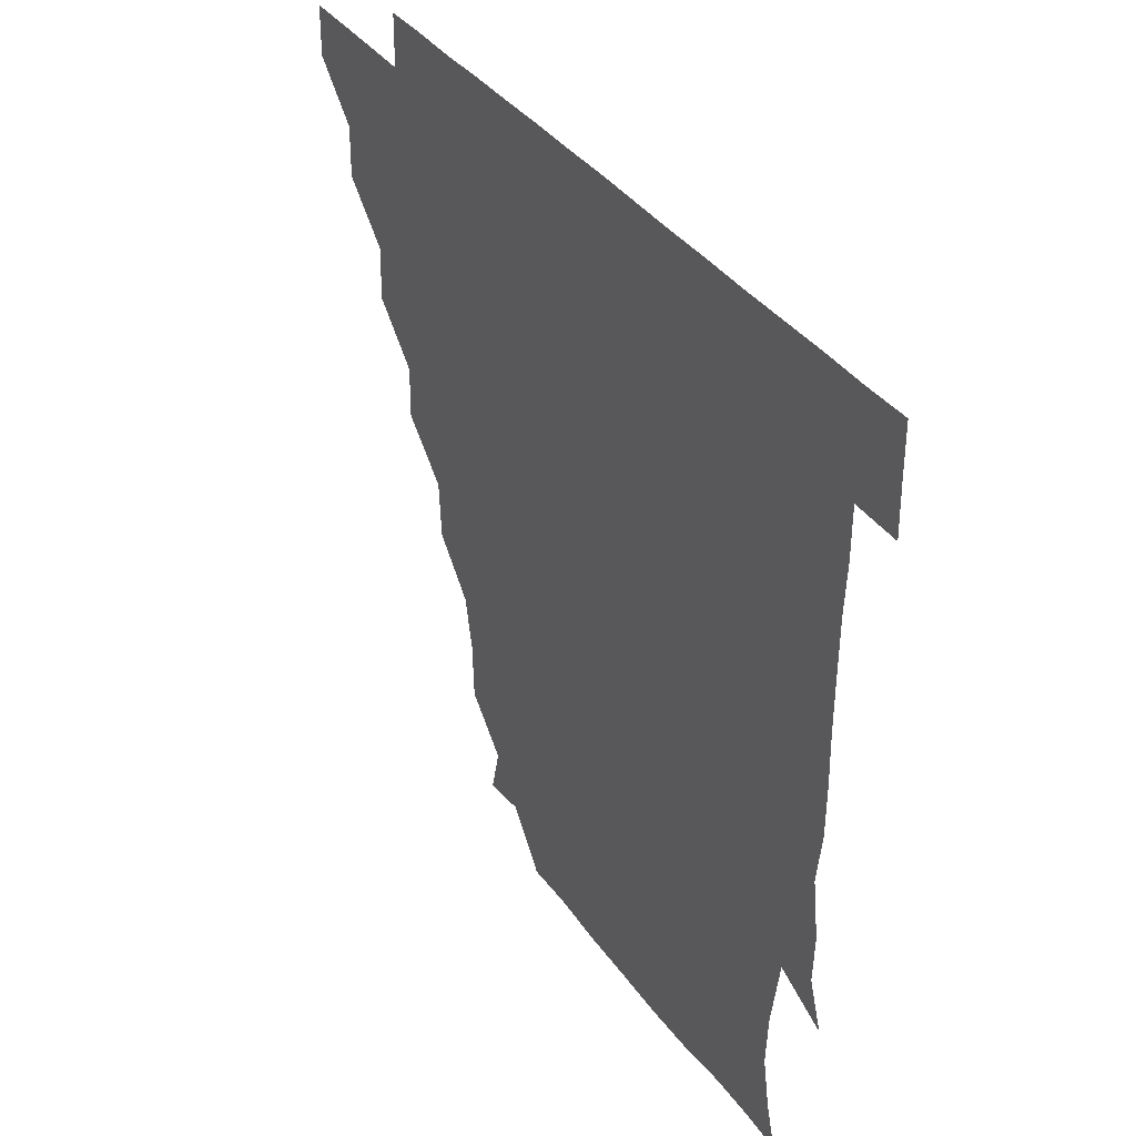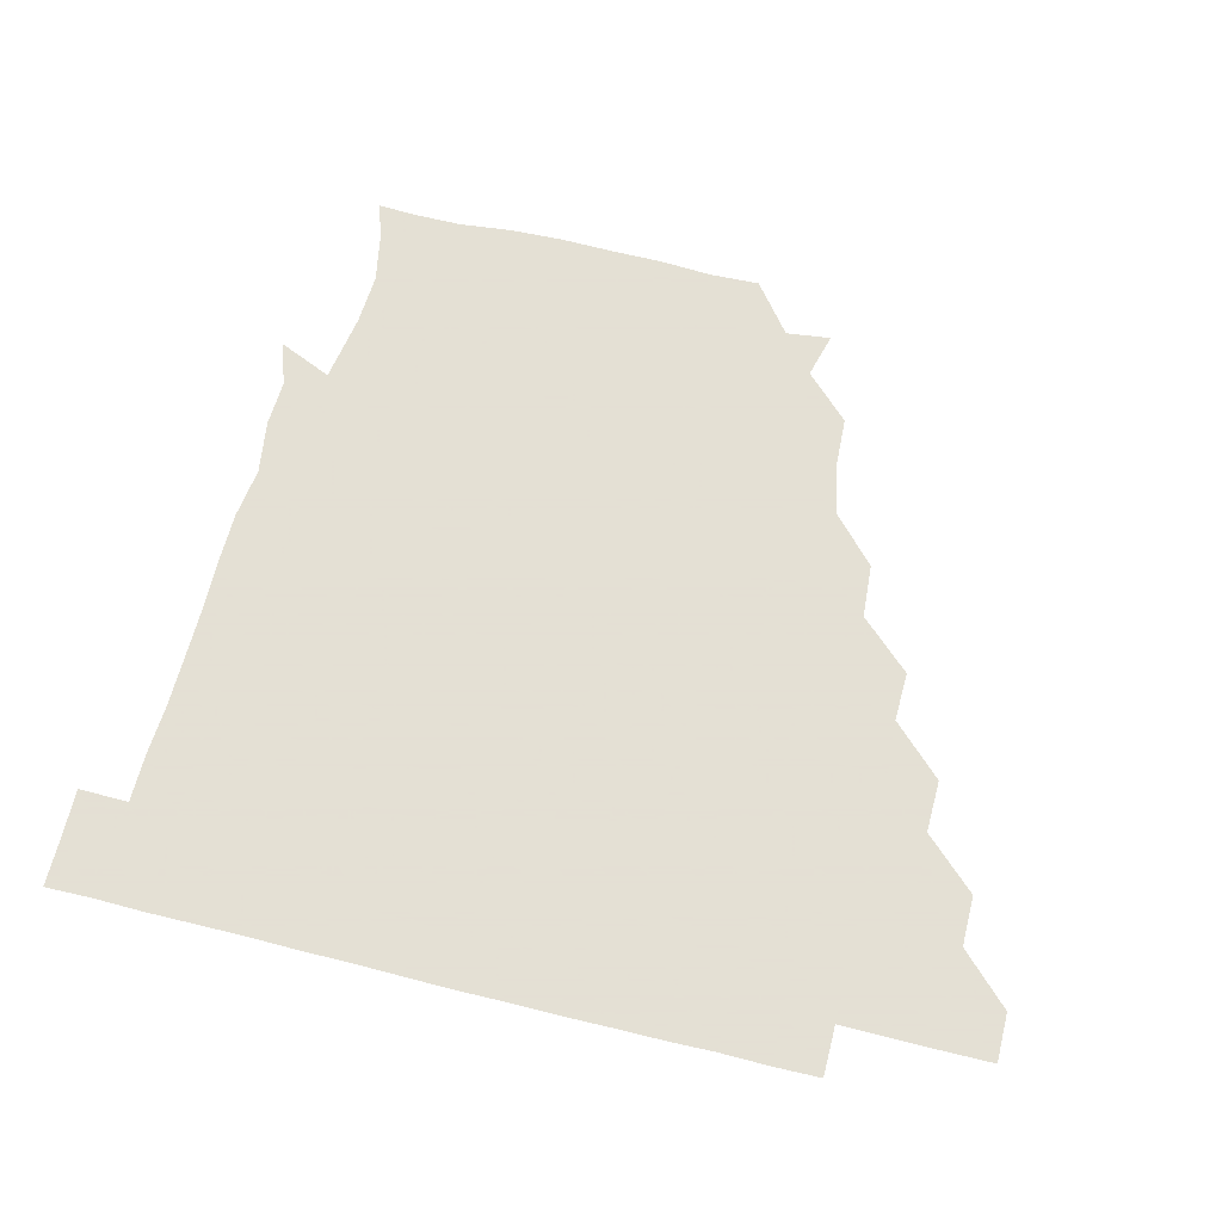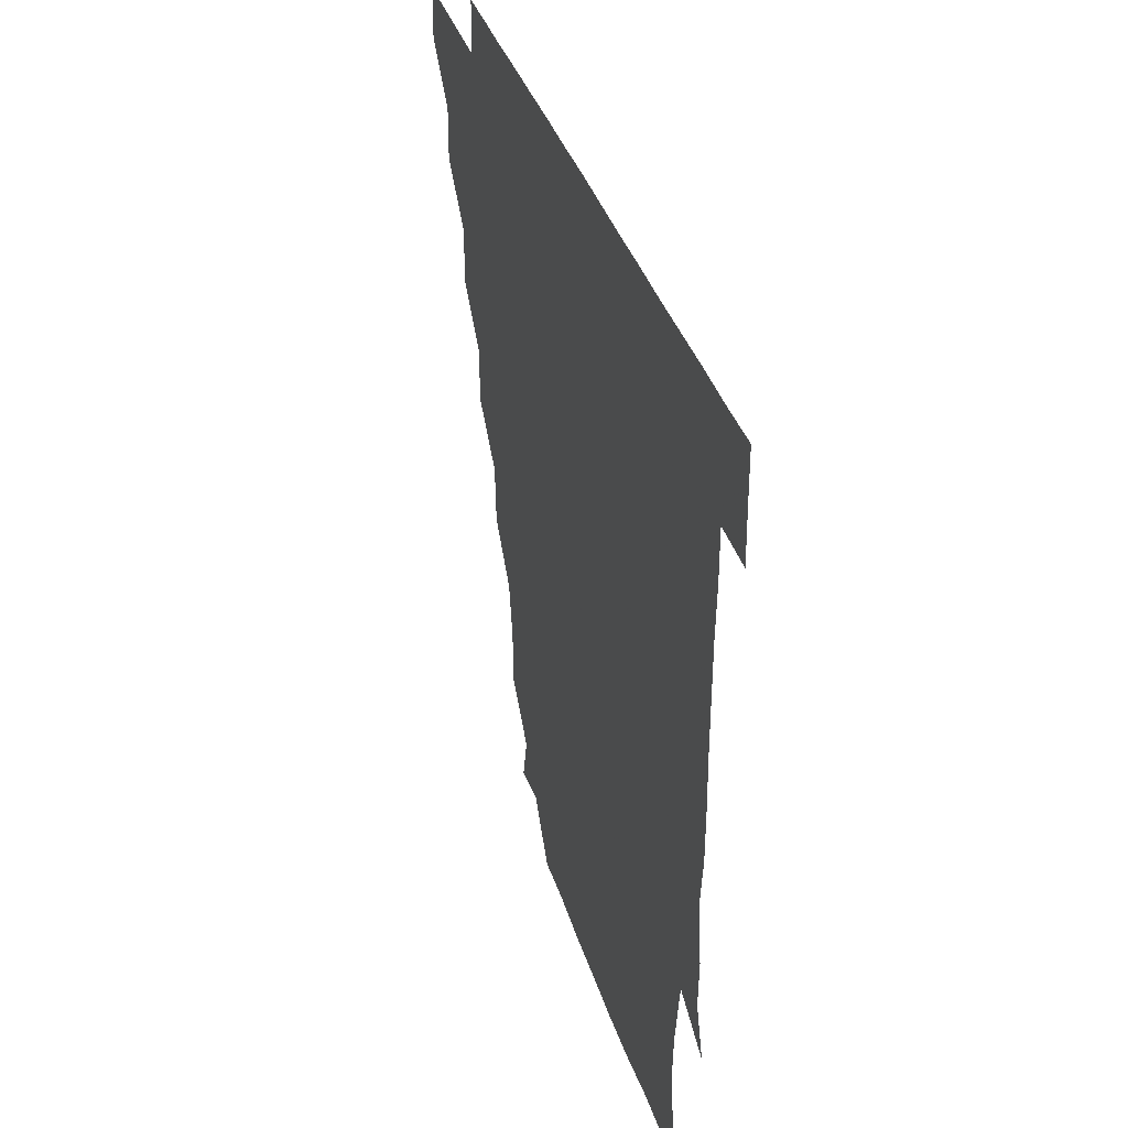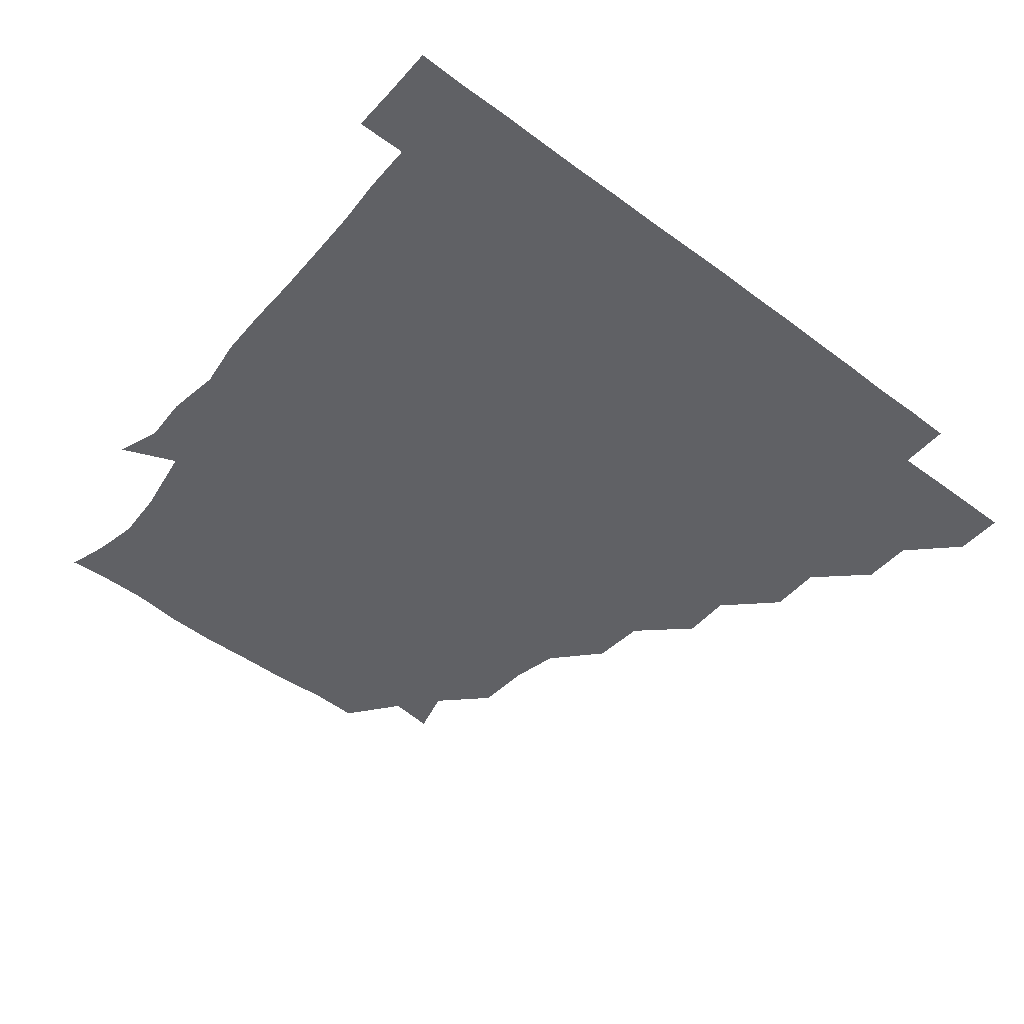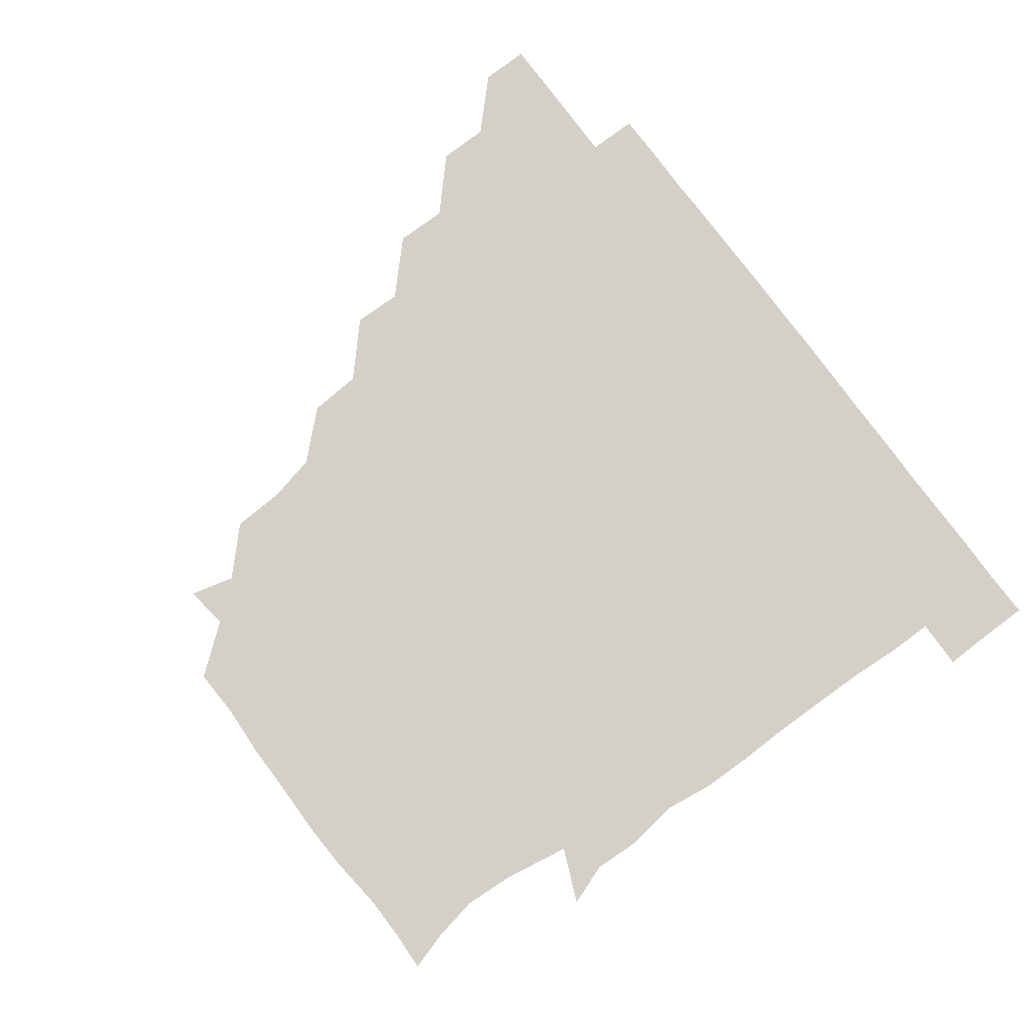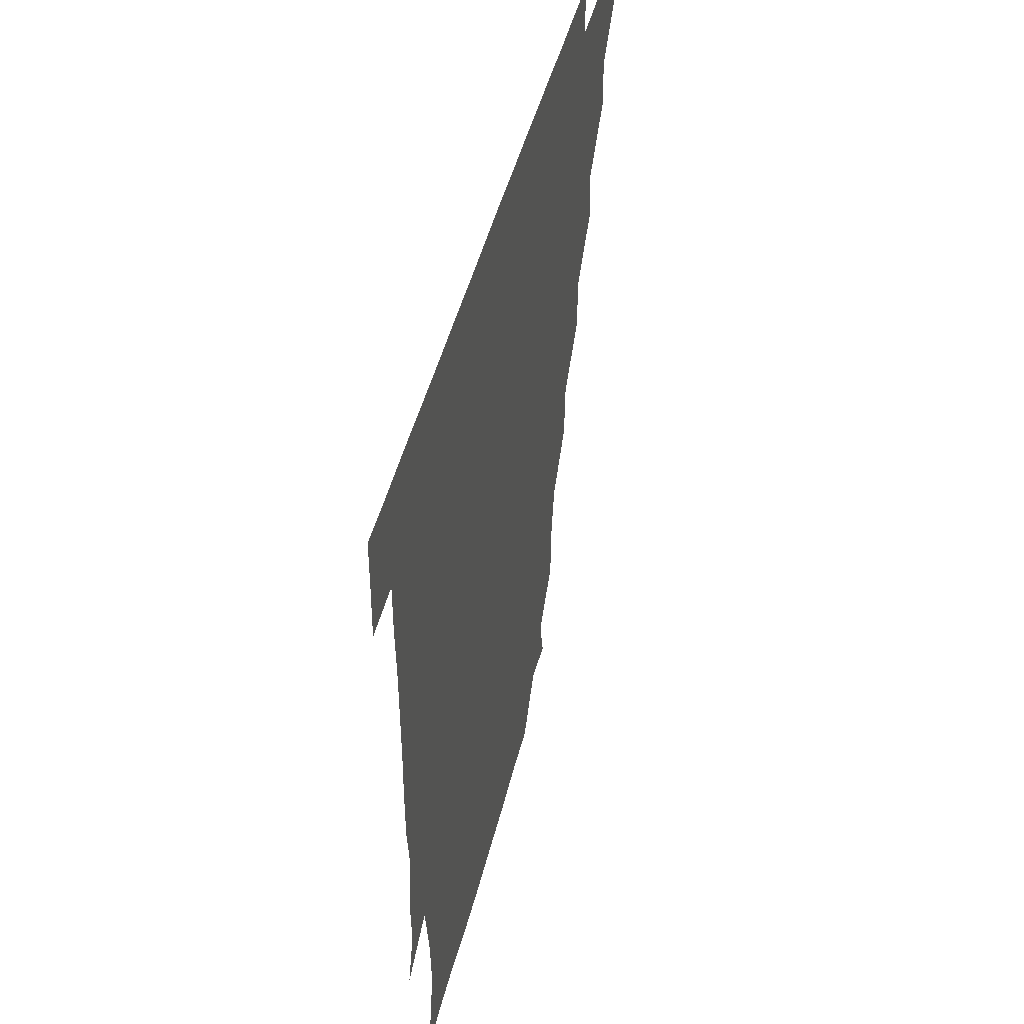
<metadata>
{"format":"obj","ext":"obj","renderer":"f3d","projection":"perspective","resolution":1024,"background":"white","views":[{"elev":35.8,"azim":59.7,"up":"+Y"},{"elev":66.2,"azim":-166.1,"up":"+Z"},{"elev":35.3,"azim":74.1,"up":"+Y"},{"elev":-48.5,"azim":140.2,"up":"+Z"},{"elev":79.9,"azim":53.0,"up":"+Z"},{"elev":44.8,"azim":103.4,"up":"+Y"}]}
</metadata>
<code>
v 451 346 0
v 451 361 0
v 466.1 315.4 0
v 466.2 330.9 0
v 466.2 346 0
v 465.9 361 0
v 481.8 284.1 0
v 482.2 300.2 0
v 481.3 316.2 0
v 481.2 331.2 0
v 481 346 0
v 481.1 361 0
v 497.1 253.6 0
v 497.5 268.8 0
v 496.3 285.4 0
v 496.3 301.8 0
v 496.2 316.4 0
v 496.1 331.1 0
v 496.1 346 0
v 496.3 360.9 0
v 496.4 376.3 0
v 514.2 222.1 0
v 513 238.8 0
v 511.1 254.4 0
v 511.8 272 0
v 511.2 286.2 0
v 511 301.1 0
v 511.1 316.3 0
v 511.1 331.2 0
v 511.1 345.9 0
v 511 360.5 0
v 510.9 376.5 0
v 531.7 175.7 0
v 531 192.5 0
v 527.7 207.5 0
v 526.7 226.3 0
v 526.7 241.5 0
v 526.7 257.1 0
v 526.5 272 0
v 526.4 286.7 0
v 526.1 301.1 0
v 526 316 0
v 525.9 330.9 0
v 526.1 345.9 0
v 526 361 0
v 526 376.3 0
v 541.9 148.2 0
v 545.6 162.1 0
v 543.9 179.9 0
v 542 196.3 0
v 541.8 211.5 0
v 541.2 225.5 0
v 541 242.1 0
v 541.5 256.6 0
v 541.2 271.7 0
v 541.1 286.1 0
v 541.3 301.4 0
v 541.1 316.1 0
v 540.9 331 0
v 541.2 345.8 0
v 541 360.9 0
v 541 376.6 0
v 555.7 149.8 0
v 556.8 165.1 0
v 556.7 183.4 0
v 557.1 196.5 0
v 556 211.9 0
v 556.7 226.3 0
v 555.8 241.5 0
v 556.4 257.4 0
v 555.9 270.8 0
v 556.1 286.3 0
v 556.2 301.3 0
v 556.2 316.2 0
v 556.7 330.9 0
v 556.1 346 0
v 556.1 360.5 0
v 556 376.6 0
v 567.9 134.2 0
v 570.6 152.6 0
v 572.1 166.7 0
v 570.9 182.8 0
v 571.3 197.7 0
v 571.3 212 0
v 571.4 227.8 0
v 571.7 241.4 0
v 571 257.2 0
v 571.1 271.1 0
v 571.3 286.6 0
v 571.1 301.2 0
v 570.9 315.7 0
v 571.3 331 0
v 571 346 0
v 571.1 360.3 0
v 570.7 376.8 0
v 583.2 134.7 0
v 586.4 152 0
v 586 167.2 0
v 587 181.8 0
v 586.1 196.4 0
v 586.1 211.4 0
v 586.1 226 0
v 585.9 242.2 0
v 585.9 256.6 0
v 586.2 271.1 0
v 586.2 286.7 0
v 585.9 300.9 0
v 586.1 316 0
v 586.3 330.9 0
v 586 346 0
v 586.1 360.7 0
v 585.7 376.6 0
v 599.7 133.7 0
v 602 151.9 0
v 600.7 166.6 0
v 601.6 182.1 0
v 600.9 197.3 0
v 601 211.6 0
v 601.3 227.5 0
v 601 241.6 0
v 601.1 255.8 0
v 601.1 271.5 0
v 601 286.5 0
v 601.2 301.3 0
v 601 316 0
v 601.1 330.8 0
v 601 346 0
v 601.1 360.8 0
v 600.5 376.7 0
v 616.1 133.7 0
v 616.7 152.3 0
v 616.5 166.9 0
v 616.4 182.4 0
v 615.9 196.8 0
v 615.9 211.9 0
v 615.8 227.2 0
v 615.8 241.5 0
v 616.2 257 0
v 616 271.8 0
v 616.1 286 0
v 616.1 301.5 0
v 616.2 316.2 0
v 615.9 331.2 0
v 615.8 346.1 0
v 616.3 360.7 0
v 615.3 376.5 0
v 632.3 133.3 0
v 630.6 151.9 0
v 631.6 167.3 0
v 630.7 183.1 0
v 631.1 197.5 0
v 630.9 212.1 0
v 630.6 227.3 0
v 631.2 241.4 0
v 631.3 256.5 0
v 631 271.2 0
v 631.2 286.1 0
v 631 301 0
v 631.1 316.3 0
v 631.3 331 0
v 631.1 345.9 0
v 631.6 360.3 0
v 630.3 376.3 0
v 648.5 133.9 0
v 644.9 151.8 0
v 646.2 167.9 0
v 645.4 183.2 0
v 645.9 197.9 0
v 645.9 212 0
v 645.8 226.5 0
v 645.9 241.5 0
v 646.1 257.1 0
v 646.1 271.1 0
v 646 286.9 0
v 646.2 301.3 0
v 646.1 316.2 0
v 646.1 331.1 0
v 646.3 345.9 0
v 646.3 360.6 0
v 645.3 376.3 0
v 665.1 135.6 0
v 660.3 151.4 0
v 659.9 167.8 0
v 660 183.2 0
v 660.6 198.4 0
v 660.7 212.1 0
v 660.9 226.7 0
v 660.9 241.3 0
v 660.5 257.3 0
v 661 272 0
v 661.3 286.1 0
v 660.9 301.7 0
v 661.1 316.2 0
v 661.2 331.2 0
v 661.4 345.9 0
v 661.2 360.8 0
v 660.6 376 0
v 679.7 135.7 0
v 675.2 150.1 0
v 673.3 166.3 0
v 674.5 181.4 0
v 675.5 198.4 0
v 675.1 211.8 0
v 675.2 226.9 0
v 675.2 241.9 0
v 675.3 257.1 0
v 675.4 272 0
v 675.7 287.9 0
v 675.9 301.4 0
v 676.1 316.5 0
v 676 331 0
v 676.4 345.9 0
v 676 361.3 0
v 675.8 376 0
v 692 135 0
v 688.4 147.4 0
v 685.8 161.6 0
v 686.8 177.5 0
v 690.5 198.6 0
v 688.6 211.7 0
v 688.6 226.7 0
v 689.4 240.2 0
v 689.7 256.3 0
v 689.5 271.9 0
v 689.4 287.3 0
v 690.5 301.1 0
v 690.7 316.8 0
v 691 331.4 0
v 691 346 0
v 690.9 361.1 0
v 690.5 376.1 0
v 707.5 191.2 0
v 702.8 204.7 0
v 703.6 219.1 0
v 701.4 235.8 0
v 703.6 251.4 0
v 703.9 266.9 0
v 703.7 282.7 0
v 704 298.8 0
v 704.3 315.4 0
v 705.4 330.8 0
v 705.6 346.2 0
v 706 361 0
v 706.2 375.8 0
v 721.1 345.9 0
v 720.9 361 0
v 721 376 0
f 4 5 1
f 1 5 2
f 5 6 2
f 8 9 3
f 3 9 4
f 9 10 4
f 4 10 5
f 10 11 5
f 5 11 6
f 11 12 6
f 14 15 7
f 7 15 8
f 15 16 8
f 8 16 9
f 16 17 9
f 9 17 10
f 17 18 10
f 10 18 11
f 18 19 11
f 11 19 12
f 19 20 12
f 23 24 13
f 13 24 14
f 24 25 14
f 14 25 15
f 25 26 15
f 15 26 16
f 26 27 16
f 16 27 17
f 27 28 17
f 17 28 18
f 28 29 18
f 18 29 19
f 29 30 19
f 19 30 20
f 30 31 20
f 20 31 21
f 31 32 21
f 35 36 22
f 22 36 23
f 36 37 23
f 23 37 24
f 37 38 24
f 24 38 25
f 38 39 25
f 25 39 26
f 39 40 26
f 26 40 27
f 40 41 27
f 27 41 28
f 41 42 28
f 28 42 29
f 42 43 29
f 29 43 30
f 43 44 30
f 30 44 31
f 44 45 31
f 31 45 32
f 45 46 32
f 48 49 33
f 33 49 34
f 49 50 34
f 34 50 35
f 50 51 35
f 35 51 36
f 51 52 36
f 36 52 37
f 52 53 37
f 37 53 38
f 53 54 38
f 38 54 39
f 54 55 39
f 39 55 40
f 55 56 40
f 40 56 41
f 56 57 41
f 41 57 42
f 57 58 42
f 42 58 43
f 58 59 43
f 43 59 44
f 59 60 44
f 44 60 45
f 60 61 45
f 45 61 46
f 61 62 46
f 47 63 48
f 63 64 48
f 48 64 49
f 64 65 49
f 49 65 50
f 65 66 50
f 50 66 51
f 66 67 51
f 51 67 52
f 67 68 52
f 52 68 53
f 68 69 53
f 53 69 54
f 69 70 54
f 54 70 55
f 70 71 55
f 55 71 56
f 71 72 56
f 56 72 57
f 72 73 57
f 57 73 58
f 73 74 58
f 58 74 59
f 74 75 59
f 59 75 60
f 75 76 60
f 60 76 61
f 76 77 61
f 61 77 62
f 77 78 62
f 79 80 63
f 63 80 64
f 80 81 64
f 64 81 65
f 81 82 65
f 65 82 66
f 82 83 66
f 66 83 67
f 83 84 67
f 67 84 68
f 84 85 68
f 68 85 69
f 85 86 69
f 69 86 70
f 86 87 70
f 70 87 71
f 87 88 71
f 71 88 72
f 88 89 72
f 72 89 73
f 89 90 73
f 73 90 74
f 90 91 74
f 74 91 75
f 91 92 75
f 75 92 76
f 92 93 76
f 76 93 77
f 93 94 77
f 77 94 78
f 94 95 78
f 79 96 80
f 96 97 80
f 80 97 81
f 97 98 81
f 81 98 82
f 98 99 82
f 82 99 83
f 99 100 83
f 83 100 84
f 100 101 84
f 84 101 85
f 101 102 85
f 85 102 86
f 102 103 86
f 86 103 87
f 103 104 87
f 87 104 88
f 104 105 88
f 88 105 89
f 105 106 89
f 89 106 90
f 106 107 90
f 90 107 91
f 107 108 91
f 91 108 92
f 108 109 92
f 92 109 93
f 109 110 93
f 93 110 94
f 110 111 94
f 94 111 95
f 111 112 95
f 96 113 97
f 113 114 97
f 97 114 98
f 114 115 98
f 98 115 99
f 115 116 99
f 99 116 100
f 116 117 100
f 100 117 101
f 117 118 101
f 101 118 102
f 118 119 102
f 102 119 103
f 119 120 103
f 103 120 104
f 120 121 104
f 104 121 105
f 121 122 105
f 105 122 106
f 122 123 106
f 106 123 107
f 123 124 107
f 107 124 108
f 124 125 108
f 108 125 109
f 125 126 109
f 109 126 110
f 126 127 110
f 110 127 111
f 127 128 111
f 111 128 112
f 128 129 112
f 113 130 114
f 130 131 114
f 114 131 115
f 131 132 115
f 115 132 116
f 132 133 116
f 116 133 117
f 133 134 117
f 117 134 118
f 134 135 118
f 118 135 119
f 135 136 119
f 119 136 120
f 136 137 120
f 120 137 121
f 137 138 121
f 121 138 122
f 138 139 122
f 122 139 123
f 139 140 123
f 123 140 124
f 140 141 124
f 124 141 125
f 141 142 125
f 125 142 126
f 142 143 126
f 126 143 127
f 143 144 127
f 127 144 128
f 144 145 128
f 128 145 129
f 145 146 129
f 130 147 131
f 147 148 131
f 131 148 132
f 148 149 132
f 132 149 133
f 149 150 133
f 133 150 134
f 150 151 134
f 134 151 135
f 151 152 135
f 135 152 136
f 152 153 136
f 136 153 137
f 153 154 137
f 137 154 138
f 154 155 138
f 138 155 139
f 155 156 139
f 139 156 140
f 156 157 140
f 140 157 141
f 157 158 141
f 141 158 142
f 158 159 142
f 142 159 143
f 159 160 143
f 143 160 144
f 160 161 144
f 144 161 145
f 161 162 145
f 145 162 146
f 162 163 146
f 147 164 148
f 164 165 148
f 148 165 149
f 165 166 149
f 149 166 150
f 166 167 150
f 150 167 151
f 167 168 151
f 151 168 152
f 168 169 152
f 152 169 153
f 169 170 153
f 153 170 154
f 170 171 154
f 154 171 155
f 171 172 155
f 155 172 156
f 172 173 156
f 156 173 157
f 173 174 157
f 157 174 158
f 174 175 158
f 158 175 159
f 175 176 159
f 159 176 160
f 176 177 160
f 160 177 161
f 177 178 161
f 161 178 162
f 178 179 162
f 162 179 163
f 179 180 163
f 164 181 165
f 181 182 165
f 165 182 166
f 182 183 166
f 166 183 167
f 183 184 167
f 167 184 168
f 184 185 168
f 168 185 169
f 185 186 169
f 169 186 170
f 186 187 170
f 170 187 171
f 187 188 171
f 171 188 172
f 188 189 172
f 172 189 173
f 189 190 173
f 173 190 174
f 190 191 174
f 174 191 175
f 191 192 175
f 175 192 176
f 192 193 176
f 176 193 177
f 193 194 177
f 177 194 178
f 194 195 178
f 178 195 179
f 195 196 179
f 179 196 180
f 196 197 180
f 181 198 182
f 198 199 182
f 182 199 183
f 199 200 183
f 183 200 184
f 200 201 184
f 184 201 185
f 201 202 185
f 185 202 186
f 202 203 186
f 186 203 187
f 203 204 187
f 187 204 188
f 204 205 188
f 188 205 189
f 205 206 189
f 189 206 190
f 206 207 190
f 190 207 191
f 207 208 191
f 191 208 192
f 208 209 192
f 192 209 193
f 209 210 193
f 193 210 194
f 210 211 194
f 194 211 195
f 211 212 195
f 195 212 196
f 212 213 196
f 196 213 197
f 213 214 197
f 198 215 199
f 215 216 199
f 199 216 200
f 216 217 200
f 200 217 201
f 217 218 201
f 201 218 202
f 218 219 202
f 202 219 203
f 219 220 203
f 203 220 204
f 220 221 204
f 204 221 205
f 221 222 205
f 205 222 206
f 222 223 206
f 206 223 207
f 223 224 207
f 207 224 208
f 224 225 208
f 208 225 209
f 225 226 209
f 209 226 210
f 226 227 210
f 210 227 211
f 227 228 211
f 211 228 212
f 228 229 212
f 212 229 213
f 229 230 213
f 213 230 214
f 230 231 214
f 219 232 220
f 232 233 220
f 220 233 221
f 233 234 221
f 221 234 222
f 234 235 222
f 222 235 223
f 235 236 223
f 223 236 224
f 236 237 224
f 224 237 225
f 237 238 225
f 225 238 226
f 238 239 226
f 226 239 227
f 239 240 227
f 227 240 228
f 240 241 228
f 228 241 229
f 241 242 229
f 229 242 230
f 242 243 230
f 230 243 231
f 243 244 231
f 242 245 243
f 245 246 243
f 243 246 244
f 246 247 244

</code>
